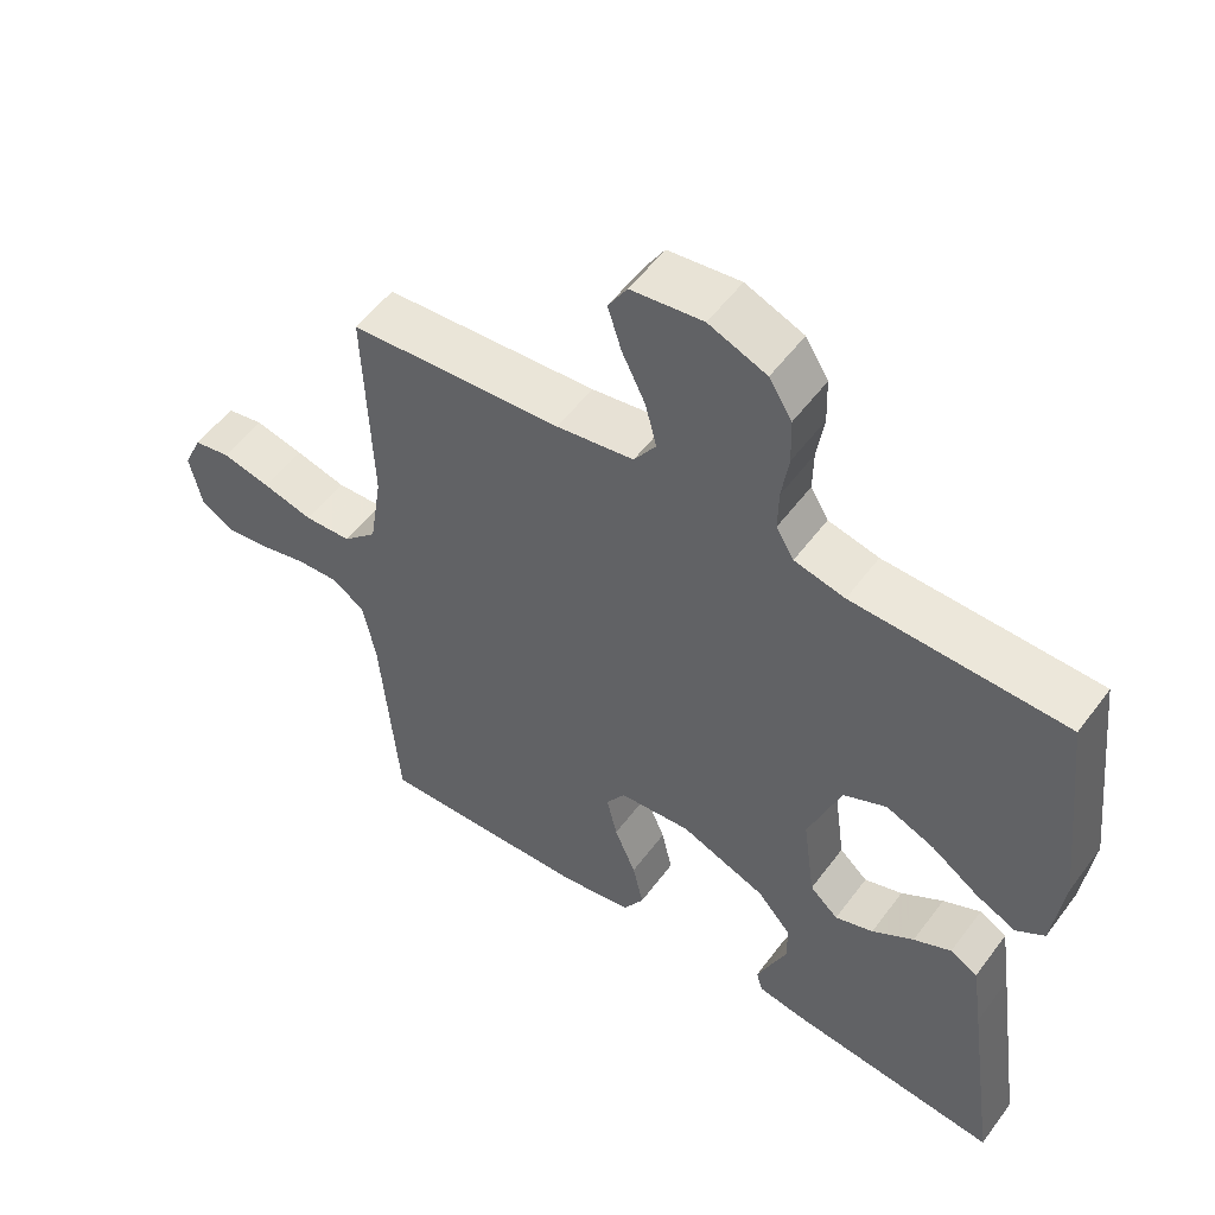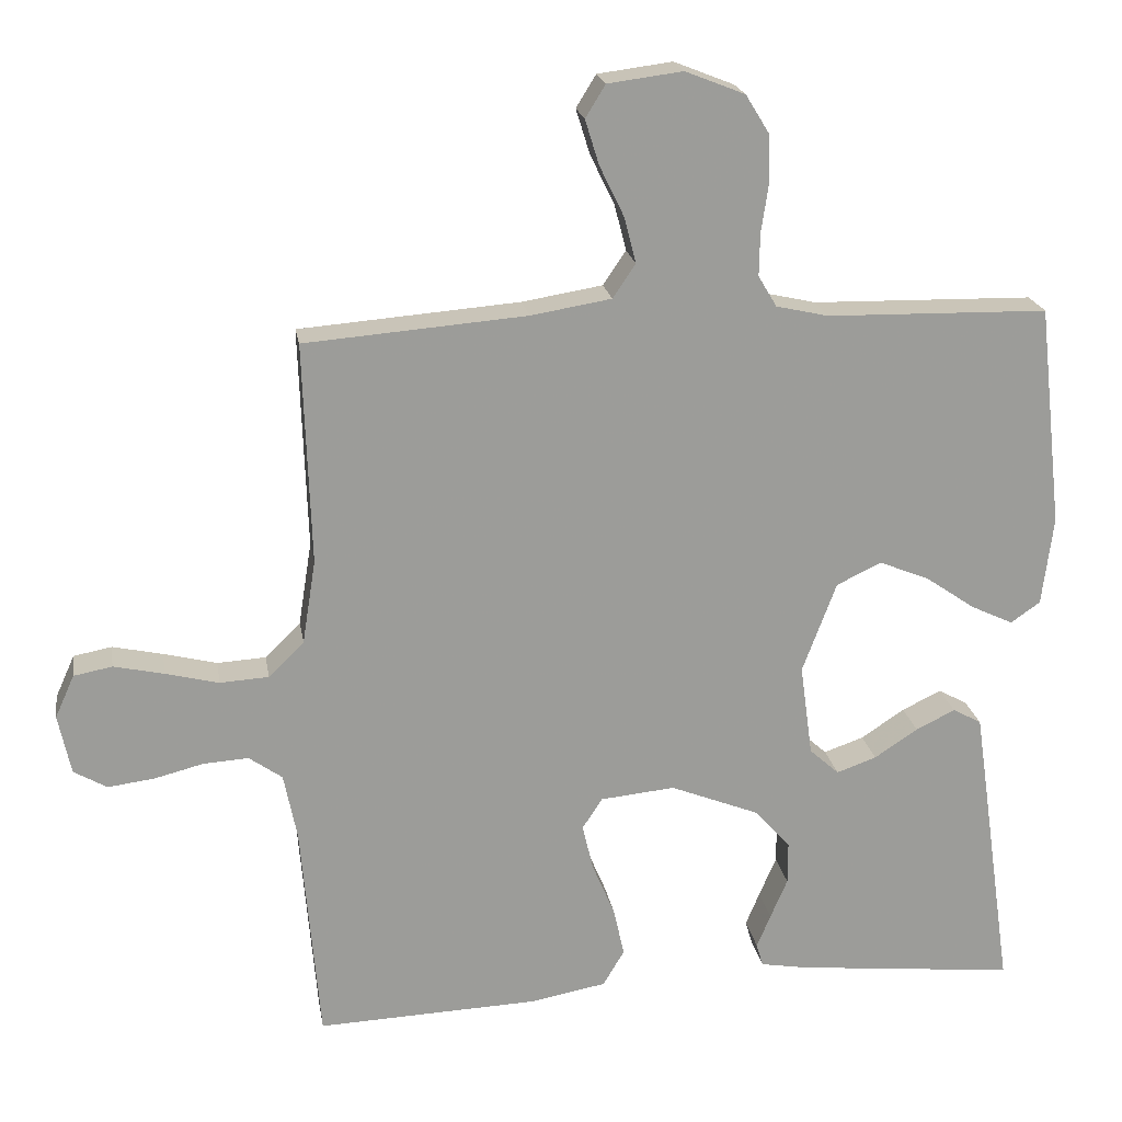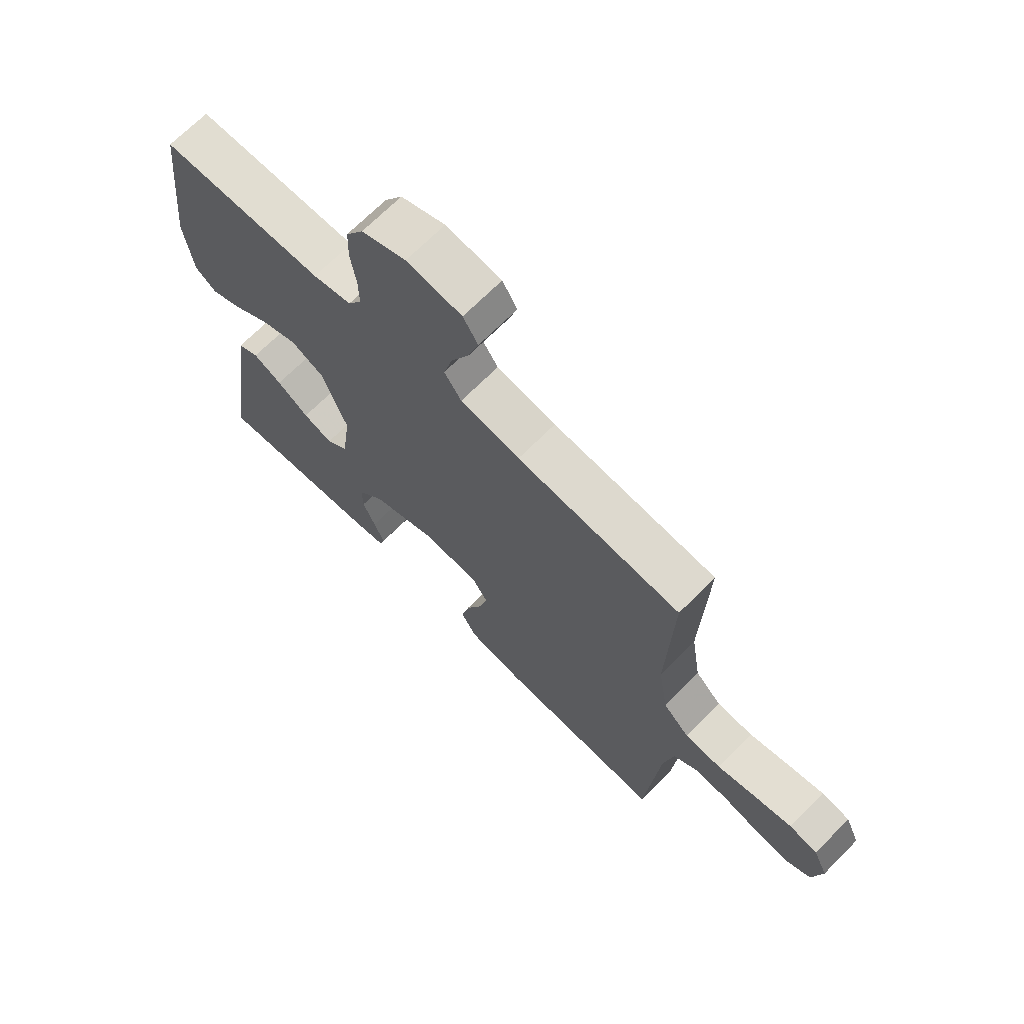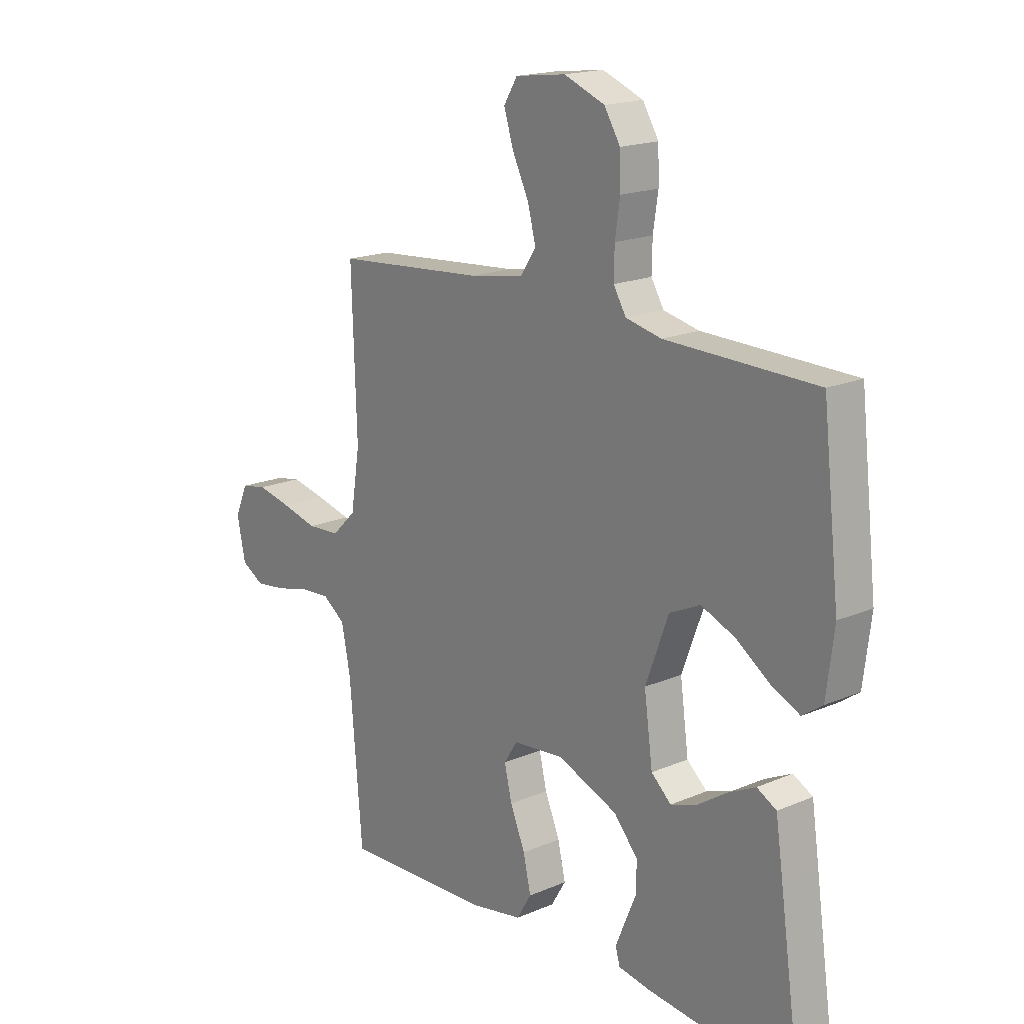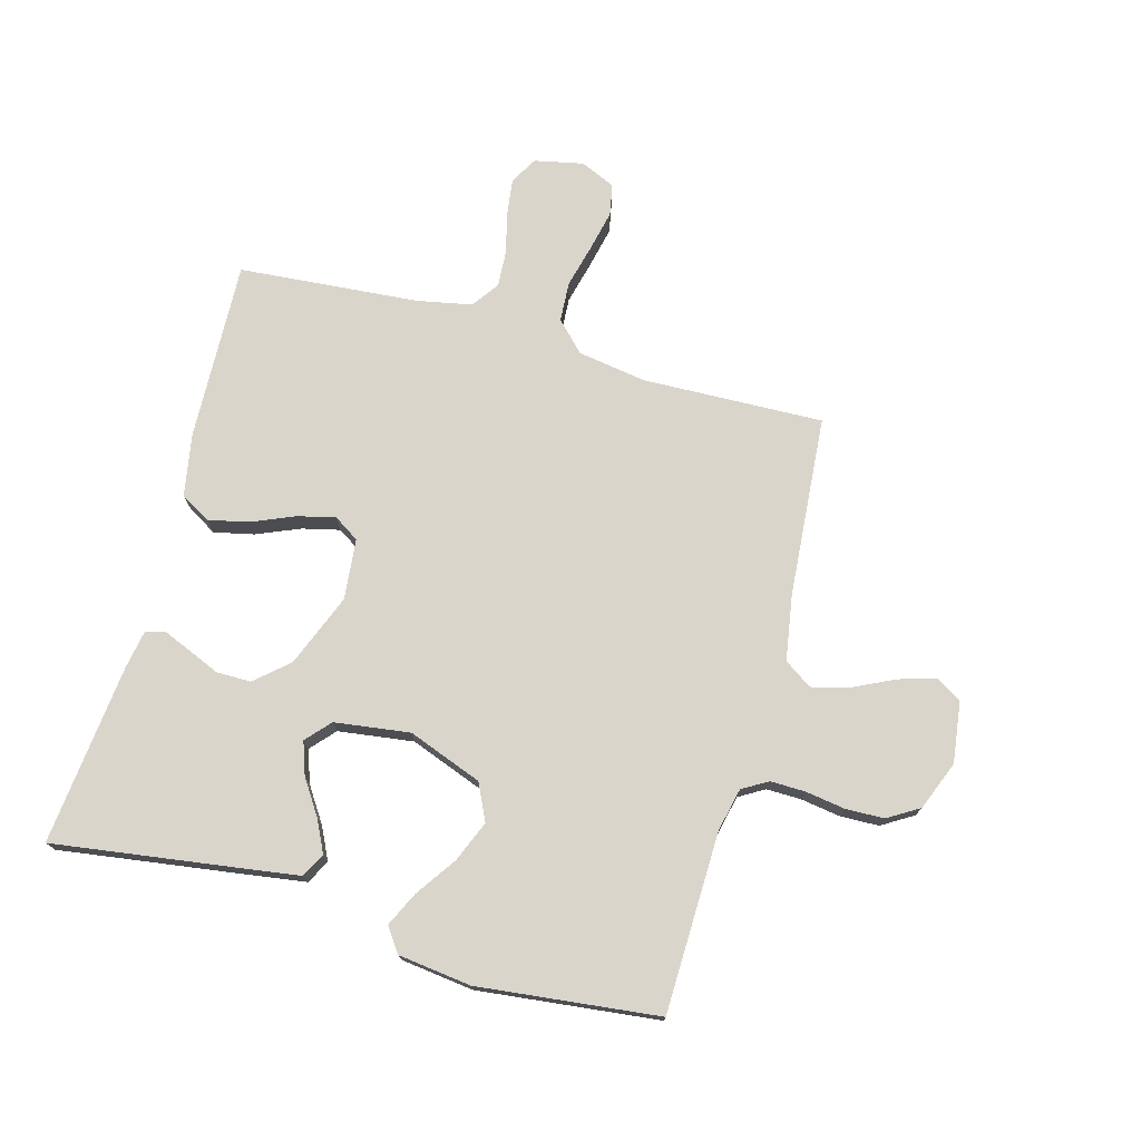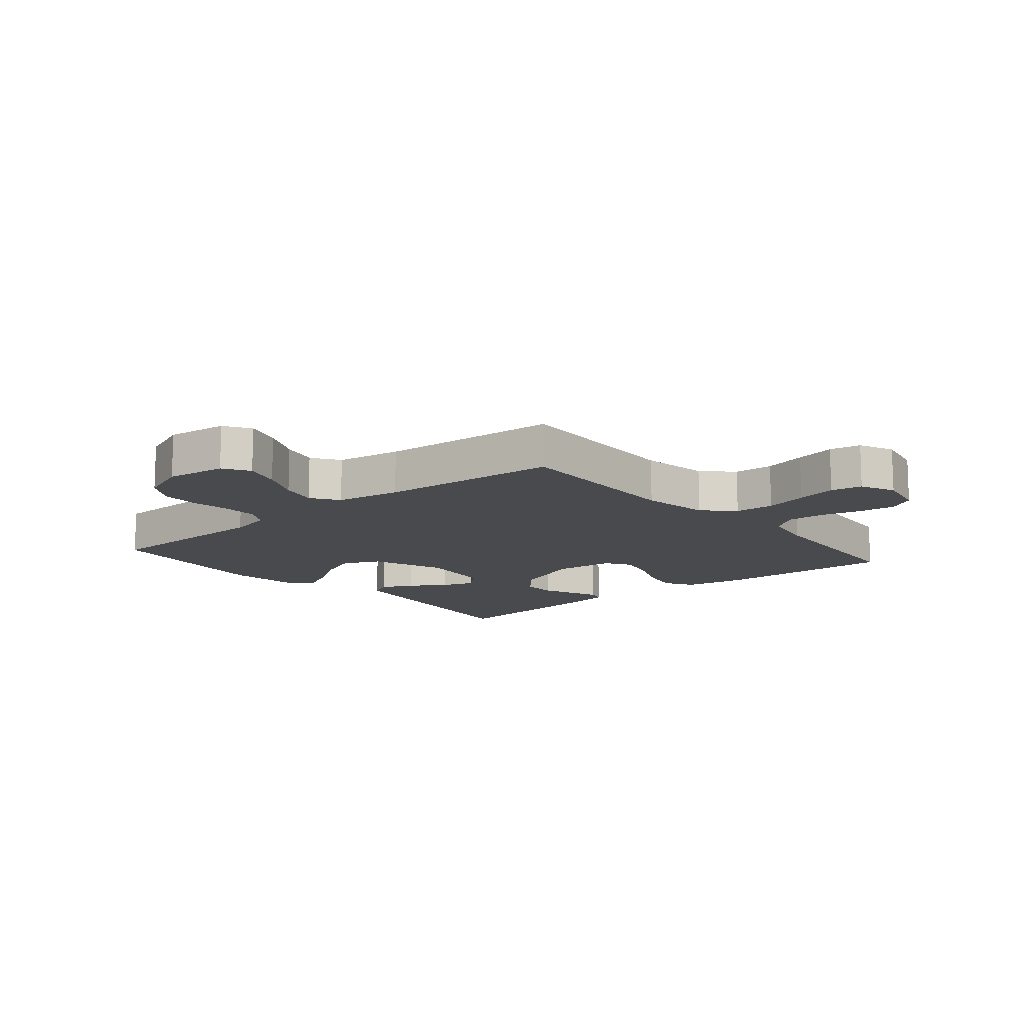
<metadata>
{"format":"obj","ext":"obj","renderer":"f3d","projection":"perspective","resolution":1024,"background":"white","views":[{"elev":53.8,"azim":-144.2,"up":"+Z"},{"elev":20.4,"azim":170.7,"up":"+Z"},{"elev":69.2,"azim":44.8,"up":"+Z"},{"elev":17.9,"azim":-129.9,"up":"+Z"},{"elev":74.3,"azim":-74.5,"up":"+Y"},{"elev":-12.8,"azim":40.3,"up":"+Y"}]}
</metadata>
<code>
v -0.5 0.07 -0.5
v -0.457 0.07 -0.2
v -0.442 0.07 -0.098
v -0.403 0.07 -0.077
v -0.35 0.07 -0.103
v -0.291 0.07 -0.142
v -0.237 0.07 -0.161
v -0.197 0.07 -0.125
v -0.18 0.07 0
v -0.226 0.07 0.123
v -0.287 0.07 0.152
v -0.355 0.07 0.124
v -0.422 0.07 0.078
v -0.479 0.07 0.051
v -0.519 0.07 0.079
v -0.534 0.07 0.2
v -0.5 0.07 0.5
v -0.2 0.07 0.506
v -0.129 0.07 0.522
v -0.104 0.07 0.564
v -0.105 0.07 0.622
v -0.115 0.07 0.688
v -0.113 0.07 0.752
v -0.081 0.07 0.804
v 0 0.07 0.836
v 0.101 0.07 0.823
v 0.128 0.07 0.779
v 0.109 0.07 0.718
v 0.076 0.07 0.65
v 0.06 0.07 0.588
v 0.091 0.07 0.542
v 0.2 0.07 0.524
v 0.5 0.07 0.5
v 0.49 0.07 0.2
v 0.508 0.07 0.086
v 0.556 0.07 0.039
v 0.622 0.07 0.035
v 0.694 0.07 0.053
v 0.762 0.07 0.068
v 0.814 0.07 0.058
v 0.84 0.07 0
v 0.823 0.07 -0.081
v 0.778 0.07 -0.107
v 0.716 0.07 -0.099
v 0.649 0.07 -0.082
v 0.588 0.07 -0.078
v 0.543 0.07 -0.11
v 0.525 0.07 -0.2
v 0.5 0.07 -0.5
v 0.2 0.07 -0.488
v 0.097 0.07 -0.469
v 0.068 0.07 -0.42
v 0.083 0.07 -0.353
v 0.113 0.07 -0.282
v 0.128 0.07 -0.219
v 0.101 0.07 -0.177
v 0 0.07 -0.167
v -0.121 0.07 -0.215
v -0.169 0.07 -0.27
v -0.169 0.07 -0.327
v -0.146 0.07 -0.381
v -0.127 0.07 -0.427
v -0.136 0.07 -0.458
v -0.2 0.07 -0.469
v -0.5 0 -0.5
v -0.457 0 -0.2
v -0.442 0 -0.098
v -0.403 0 -0.077
v -0.35 0 -0.103
v -0.291 0 -0.142
v -0.237 0 -0.161
v -0.197 0 -0.125
v -0.18 0 0
v -0.226 0 0.123
v -0.287 0 0.152
v -0.355 0 0.124
v -0.422 0 0.078
v -0.479 0 0.051
v -0.519 0 0.079
v -0.534 0 0.2
v -0.5 0 0.5
v -0.2 0 0.506
v -0.129 0 0.522
v -0.104 0 0.564
v -0.105 0 0.622
v -0.115 0 0.688
v -0.113 0 0.752
v -0.081 0 0.804
v 0 0 0.836
v 0.101 0 0.823
v 0.128 0 0.779
v 0.109 0 0.718
v 0.076 0 0.65
v 0.06 0 0.588
v 0.091 0 0.542
v 0.2 0 0.524
v 0.5 0 0.5
v 0.49 0 0.2
v 0.508 0 0.086
v 0.556 0 0.039
v 0.622 0 0.035
v 0.694 0 0.053
v 0.762 0 0.068
v 0.814 0 0.058
v 0.84 0 0
v 0.823 0 -0.081
v 0.778 0 -0.107
v 0.716 0 -0.099
v 0.649 0 -0.082
v 0.588 0 -0.078
v 0.543 0 -0.11
v 0.525 0 -0.2
v 0.5 0 -0.5
v 0.2 0 -0.488
v 0.097 0 -0.469
v 0.068 0 -0.42
v 0.083 0 -0.353
v 0.113 0 -0.282
v 0.128 0 -0.219
v 0.101 0 -0.177
v 0 0 -0.167
v -0.121 0 -0.215
v -0.169 0 -0.27
v -0.169 0 -0.327
v -0.146 0 -0.381
v -0.127 0 -0.427
v -0.136 0 -0.458
v -0.2 0 -0.469
f 60 61 62 63
f 60 63 64 1
f 51 52 53 54
f 51 54 55
f 48 49 50 51
f 47 48 51 55
f 46 47 55 56
f 42 43 44 45
f 42 45 46
f 41 42 46
f 37 38 39 40
f 37 40 41 46
f 32 33 34
f 31 32 34 35
f 26 27 28 29
f 26 29 30
f 25 26 30
f 24 25 30
f 21 22 23 24
f 20 21 24 30
f 19 20 30 31
f 15 16 17 18
f 12 13 14 15
f 11 12 15 18
f 10 11 18 19
f 3 4 5 6
f 3 6 7
f 2 3 7
f 59 60 1 2
f 58 59 2 7
f 57 58 7 8
f 56 57 8 9
f 36 37 46 56
f 35 36 56 9
f 19 31 35
f 9 10 19 35
f 127 126 125 124
f 65 128 127 124
f 118 117 116 115
f 119 118 115
f 115 114 113 112
f 119 115 112 111
f 120 119 111 110
f 109 108 107 106
f 110 109 106
f 110 106 105
f 104 103 102 101
f 110 105 104 101
f 98 97 96
f 99 98 96 95
f 93 92 91 90
f 94 93 90
f 94 90 89
f 94 89 88
f 88 87 86 85
f 94 88 85 84
f 95 94 84 83
f 82 81 80 79
f 79 78 77 76
f 82 79 76 75
f 83 82 75 74
f 70 69 68 67
f 71 70 67
f 71 67 66
f 66 65 124 123
f 71 66 123 122
f 72 71 122 121
f 73 72 121 120
f 120 110 101 100
f 73 120 100 99
f 99 95 83
f 99 83 74 73
f 1 65 66 2
f 2 66 67 3
f 3 67 68 4
f 4 68 69 5
f 5 69 70 6
f 6 70 71 7
f 7 71 72 8
f 8 72 73 9
f 9 73 74 10
f 10 74 75 11
f 11 75 76 12
f 12 76 77 13
f 13 77 78 14
f 14 78 79 15
f 15 79 80 16
f 16 80 81 17
f 17 81 82 18
f 18 82 83 19
f 19 83 84 20
f 20 84 85 21
f 21 85 86 22
f 22 86 87 23
f 23 87 88 24
f 24 88 89 25
f 25 89 90 26
f 26 90 91 27
f 27 91 92 28
f 28 92 93 29
f 29 93 94 30
f 30 94 95 31
f 31 95 96 32
f 32 96 97 33
f 33 97 98 34
f 34 98 99 35
f 35 99 100 36
f 36 100 101 37
f 37 101 102 38
f 38 102 103 39
f 39 103 104 40
f 40 104 105 41
f 41 105 106 42
f 42 106 107 43
f 43 107 108 44
f 44 108 109 45
f 45 109 110 46
f 46 110 111 47
f 47 111 112 48
f 48 112 113 49
f 49 113 114 50
f 50 114 115 51
f 51 115 116 52
f 52 116 117 53
f 53 117 118 54
f 54 118 119 55
f 55 119 120 56
f 56 120 121 57
f 57 121 122 58
f 58 122 123 59
f 59 123 124 60
f 60 124 125 61
f 61 125 126 62
f 62 126 127 63
f 63 127 128 64
f 64 128 65 1

</code>
